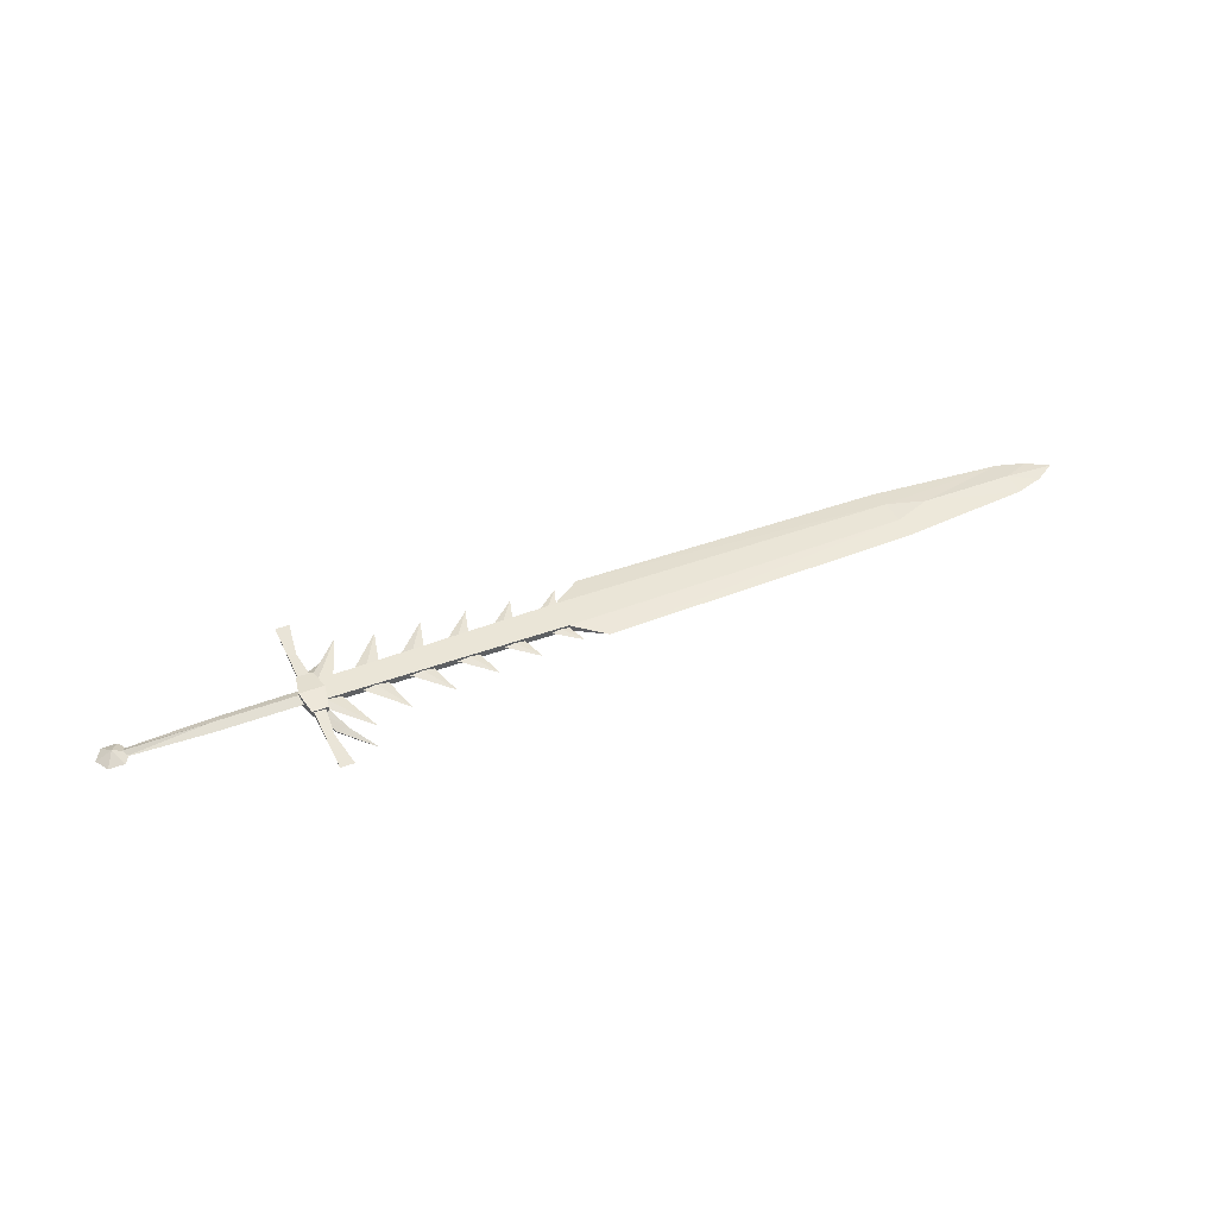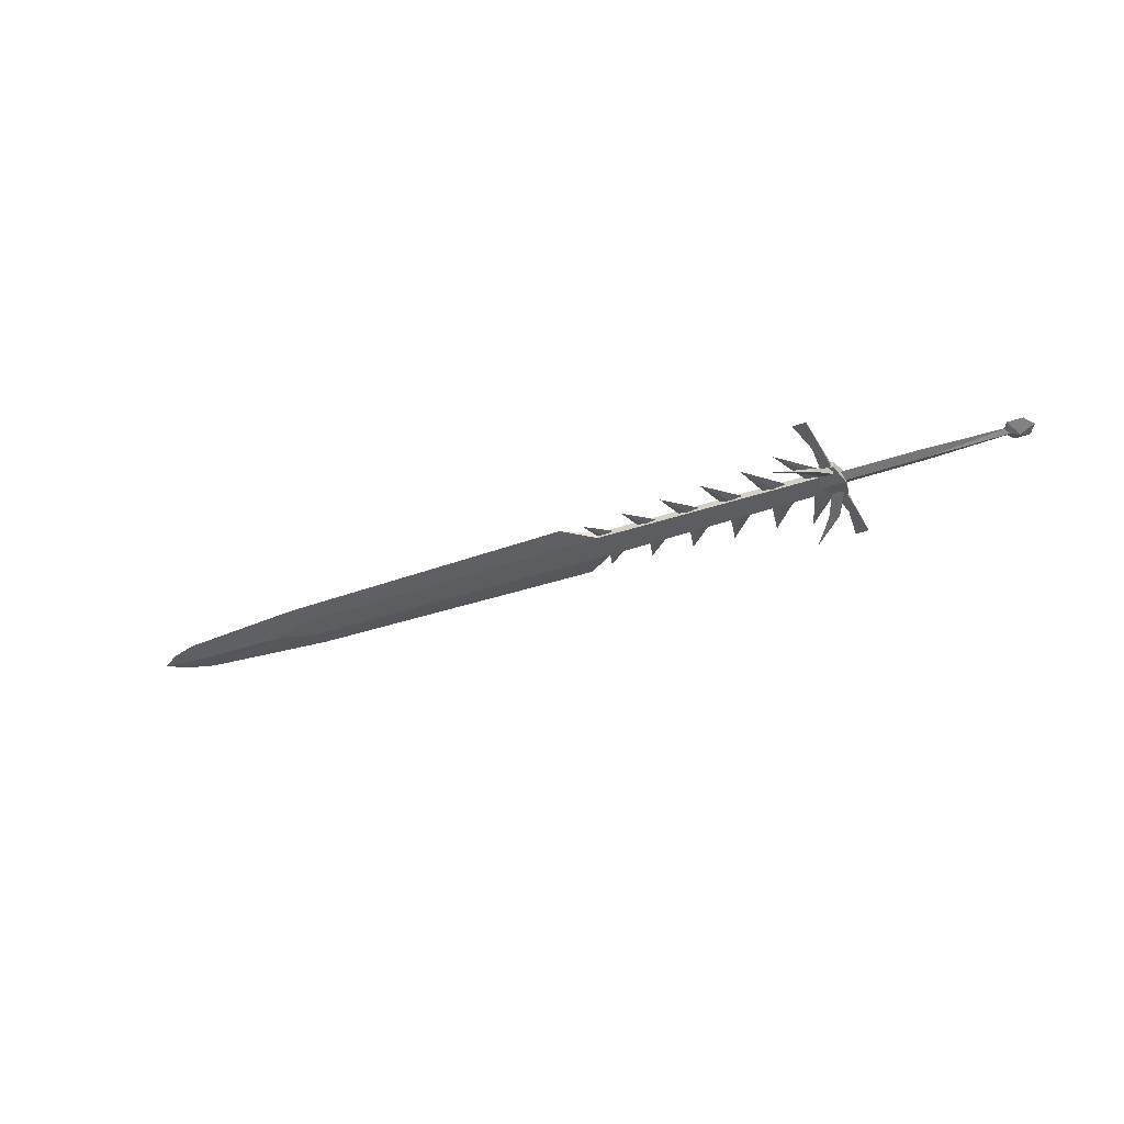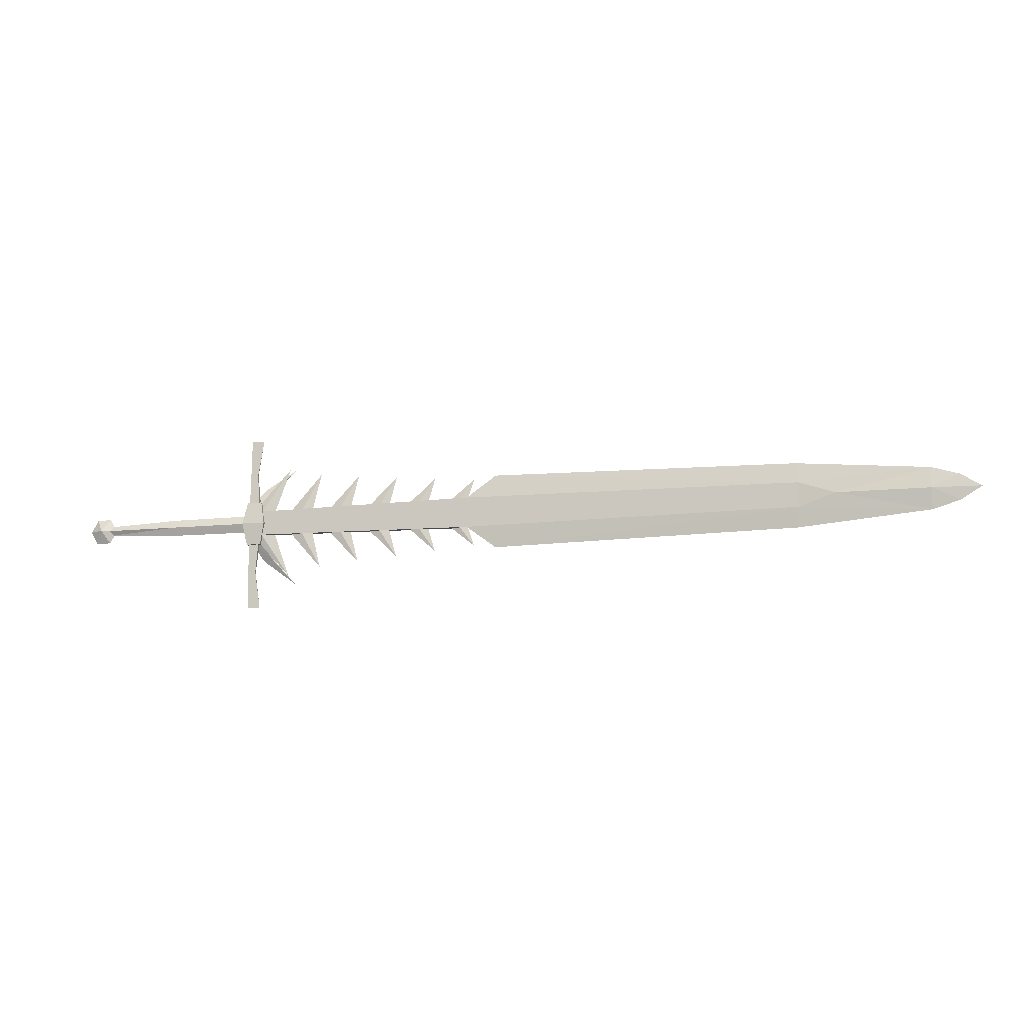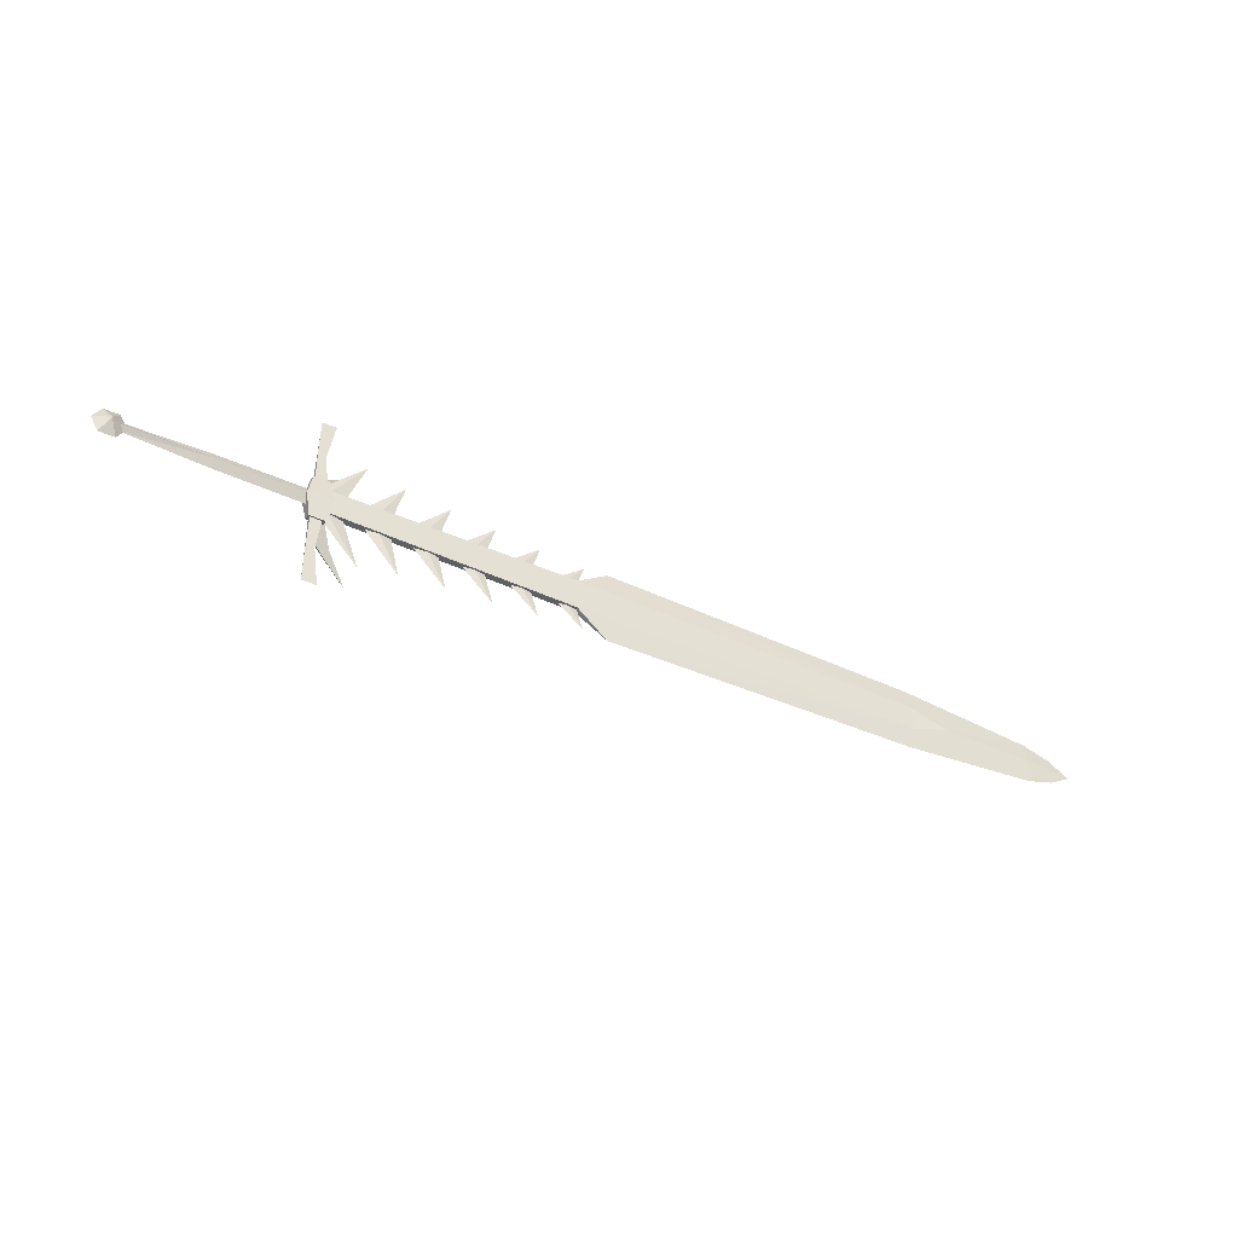
<metadata>
{"format":"obj","ext":"obj","renderer":"f3d","projection":"perspective","resolution":1024,"background":"white","views":[{"elev":44.1,"azim":155.9,"up":"+Y"},{"elev":-35.5,"azim":25.6,"up":"+Y"},{"elev":-12.1,"azim":-165.8,"up":"+Z"},{"elev":-42.5,"azim":151.3,"up":"+Z"}]}
</metadata>
<code>
o ITMW_2H_SWORD_HEAVY_04
v -0.41 0.005 0.02562
v -1.233 0 -0.02141
v -0.9709 0 0.05412
v -0.9709 0 -0.05412
v -0.46 0 -0.06269
v -1.188 0 0.035
v -0.46 0 0.06269
v -0.02 0.005 0.02062
v -0.41 0.005 -0.02562
v -1.188 0 -0.035
v -0.05655 0 -0.01666
v -0.085 0 -0.095
v -0.01214 0 -0.01589
v -0.05679 0 0.01733
v -0.085 0 0.095
v -0.01311 0 0.01695
v -0.02 -0.005 -0.02062
v -0.1273 0 -0.0179
v -0.1428 0 -0.08215
v -0.08521 0 -0.01717
v -0.1273 0 0.01795
v -0.1428 0 0.08215
v -0.08558 0 0.01758
v -1.268 0 0
v -1.233 0 0.02141
v -0.1978 0 0.01856
v -0.2125 0 0.07605
v -0.1574 0 0.01821
v -0.1979 0 -0.01913
v -0.2125 0 -0.07605
v -0.1576 0 -0.01843
v -0.2683 0 0.01918
v -0.2823 0 0.06995
v -0.2295 0 0.01884
v -0.2686 0 -0.02037
v -0.2823 0 -0.06995
v -0.2304 0 -0.0197
v -0.3389 0 0.01979
v -0.352 0 0.06385
v -0.302 0 0.01947
v -0.3394 0 -0.0216
v -0.352 0 -0.06385
v -0.3037 0 -0.02098
v -0.4096 0 0.02041
v -0.4217 0 0.05774
v -0.375 0 0.02011
v -0.4104 0 -0.02284
v -0.4217 0 -0.05774
v -0.3777 0 -0.02227
v -0.005069 0 -0.01454
v 0.2605 0 -0.00799
v -0.005069 0 0.01454
v 0.2713 0.01235 0
v 0.259 0 0.02139
v 0.2837 0 -0.02139
v 0.2713 -0.01235 0
v -0.0075 0.005 -0.0375
v -0.0075 -0.005 0.0375
v -0.0325 0.005 -0.0375
v -0.0325 -0.005 0.0375
v -0.011 -0 0.15
v -0.0285 -0.004 0.0325
v -0.033 -0 0.15
v -0.011 0 -0.15
v -0.0285 -0.004 -0.0325
v -0.033 0 -0.15
v -0.0282 -0.004515 0.01905
v -0.08354 -0.03758 0.1039
v -0.01041 -0.000674 0.02971
v -0.0282 -0.004515 -0.01905
v -0.08354 -0.03758 -0.1039
v -0.01041 -0.000674 -0.02971
v -0.0105 0.003 0.0325
v -0.0105 0.003 -0.0325
v 0.2605 0 0.00799
v -0.41 -0.005 0.02562
v 0.2769 -0.005448 2e-06
v 0.2769 0.005448 2e-06
v -0.01774 -0.006881 9e-06
v -0.01774 0.006881 9e-06
v -0.41 -0.005 -0.02562
v -0.02 -0.005 0.02062
v -0.02 0.005 -0.02062
v -0.0075 0.005 0.0375
v -0.0325 0.005 0.0375
v -0.0075 -0.005 -0.0375
v -0.0325 -0.005 -0.0375
v -0.04945 -0.01782 -0.0642
v -0.02731 0.004226 -0.02361
v -0.04945 -0.01782 0.0642
v -0.02731 0.004226 0.02361
v -0.03281 -0.0238 0.06286
v -0.0113 -0.009415 0.02515
v -0.03281 -0.0238 -0.06286
v -0.0113 -0.009415 -0.02515
v 0.2837 0 0.02139
v 0.259 0 -0.02139
v -0.0285 0.003 0.0325
v -0.0285 0.003 -0.0325
v -0.0105 -0.004 0.0325
v -0.0105 -0.004 -0.0325
v 0 0.01 0
v -0.04 0.01 -0
v -0.0235 -0.001 0.087
v -0.0235 -0.001 -0.087
v -0.03242 -0.01991 0.06489
v -0.03242 -0.01991 -0.06489
v 0.296 0 0
v 0.2466 0 -0
v 0 -0.01 -0
v -0.04 -0.01 -0
v -0.03152 -0.003731 -0.01623
v -0.03152 0.003731 -0.01623
v -0.03212 -0.003689 0.01711
v -0.03212 0.003689 0.01711
v -0.0235 0.001 -0.087
v -0.0235 0.001 0.087
v -0.1076 -0.003145 -0.01756
v -0.1076 0.003145 -0.01756
v -0.25 -0.002912 0.01902
v -0.25 0.002912 0.01902
v -0.1788 -0.003032 0.0184
v -0.1788 0.003032 0.0184
v -0.1077 -0.003135 0.01777
v -0.1077 0.003135 0.01777
v -0.3215 -0.002769 0.01964
v -0.3215 0.002769 0.01964
v -0.3934 -0.002596 0.02027
v -0.3934 0.002596 0.02027
v -0.179 -0.003011 -0.0188
v -0.179 0.003011 -0.0188
v -0.04984 -0.02171 0.06217
v -0.04984 -0.02171 -0.06217
v -0.2507 -0.002853 -0.02005
v -0.2507 0.002853 -0.02005
v -0.3227 -0.002665 -0.02131
v -0.3227 0.002665 -0.02131
v -0.3951 -0.002436 -0.02258
v -0.3951 0.002436 -0.02258
v -1.035 0.007 0
v -1.035 -0.007 0
v -1.188 0.005934 0
v -1.188 -0.005934 0
v -0.0105 -0.001 -0.087
v -0.0105 -0.001 0.087
v -0.975 0.005 0.0205
v -0.975 -0.005 0.0205
v 0.13 -0.006413 5e-06
v 0.13 0.006413 5e-06
v -0.975 0.005 -0.0205
v -0.975 -0.005 -0.0205
v 0.13 0 0.01375
v 0.13 0 -0.01375
v -0.0105 0.001 -0.087
v -0.0105 0.001 0.087
f 153 50 80
f 50 153 79
f 53 96 108
f 53 109 54
f 56 54 109
f 56 108 96
f 102 103 84
f 60 111 110
f 58 60 110
f 103 85 84
f 61 155 63
f 63 104 61
f 154 64 66
f 105 66 64
f 68 132 92
f 90 132 68
f 71 94 133
f 88 71 133
f 155 117 63
f 104 145 61
f 116 154 66
f 144 105 64
f 149 153 80
f 153 148 79
f 148 152 79
f 152 149 80
f 152 52 79
f 52 152 80
f 84 85 58
f 84 58 102
f 85 60 58
f 60 85 103
f 59 57 86
f 58 110 102
f 87 59 86
f 111 60 103
f 71 88 107
f 72 88 89
f 89 88 133
f 68 106 90
f 69 91 90
f 91 132 90
f 68 92 106
f 132 93 92
f 106 92 93
f 71 107 94
f 133 94 95
f 107 95 94
f 56 96 54
f 53 54 96
f 56 97 55
f 53 55 97
f 117 104 63
f 105 116 66
f 145 155 61
f 154 144 64
f 103 102 57
f 86 57 102
f 59 87 103
f 59 103 57
f 104 62 145
f 98 62 104
f 65 105 144
f 65 99 105
f 69 90 106
f 106 93 69
f 72 107 88
f 107 72 95
f 56 55 108
f 53 108 55
f 56 109 97
f 53 97 109
f 87 86 110
f 110 86 102
f 87 111 103
f 111 87 110
f 99 74 116
f 99 116 105
f 73 98 117
f 117 98 104
f 93 132 67
f 91 67 132
f 95 70 133
f 89 133 70
f 101 144 154
f 101 65 144
f 145 100 155
f 62 100 145
f 77 75 148
f 51 77 148
f 75 78 149
f 78 51 149
f 152 75 149
f 75 152 148
f 51 153 149
f 153 51 148
f 74 154 116
f 74 101 154
f 155 73 117
f 100 73 155
f 147 7 3
f 146 3 7
f 151 4 5
f 150 5 4
f 151 5 81
f 150 9 5
f 147 3 6
f 146 6 3
f 147 76 7
f 146 7 1
f 1 83 9
f 9 146 1
f 147 81 76
f 17 76 81
f 4 151 10
f 4 10 150
f 12 11 113
f 112 11 12
f 15 115 14
f 114 15 14
f 76 17 82
f 83 1 8
f 20 118 19
f 19 119 20
f 23 22 124
f 22 23 125
f 10 143 2
f 10 2 142
f 143 6 25
f 142 25 6
f 28 27 122
f 27 28 123
f 31 130 30
f 30 131 31
f 34 33 120
f 33 34 121
f 37 134 36
f 36 135 37
f 40 39 126
f 39 40 127
f 43 136 42
f 42 137 43
f 46 45 128
f 45 46 129
f 49 138 48
f 48 139 49
f 76 8 1
f 7 76 1
f 9 81 5
f 83 81 9
f 8 76 82
f 81 83 17
f 13 112 12
f 12 113 13
f 16 15 114
f 15 16 115
f 118 18 19
f 19 18 119
f 120 33 32
f 33 121 32
f 122 27 26
f 27 123 26
f 124 22 21
f 22 125 21
f 126 39 38
f 39 127 38
f 128 45 44
f 45 129 44
f 130 29 30
f 30 29 131
f 134 35 36
f 36 35 135
f 136 41 42
f 42 41 137
f 138 47 48
f 48 47 139
f 6 140 142
f 142 140 10
f 6 143 141
f 143 10 141
f 25 142 24
f 24 142 2
f 25 24 143
f 24 2 143
f 140 6 146
f 146 9 150
f 141 147 6
f 81 147 151
f 150 10 140
f 150 140 146
f 150 140 146
f 151 141 10
f 151 147 141
f 151 147 141

</code>
